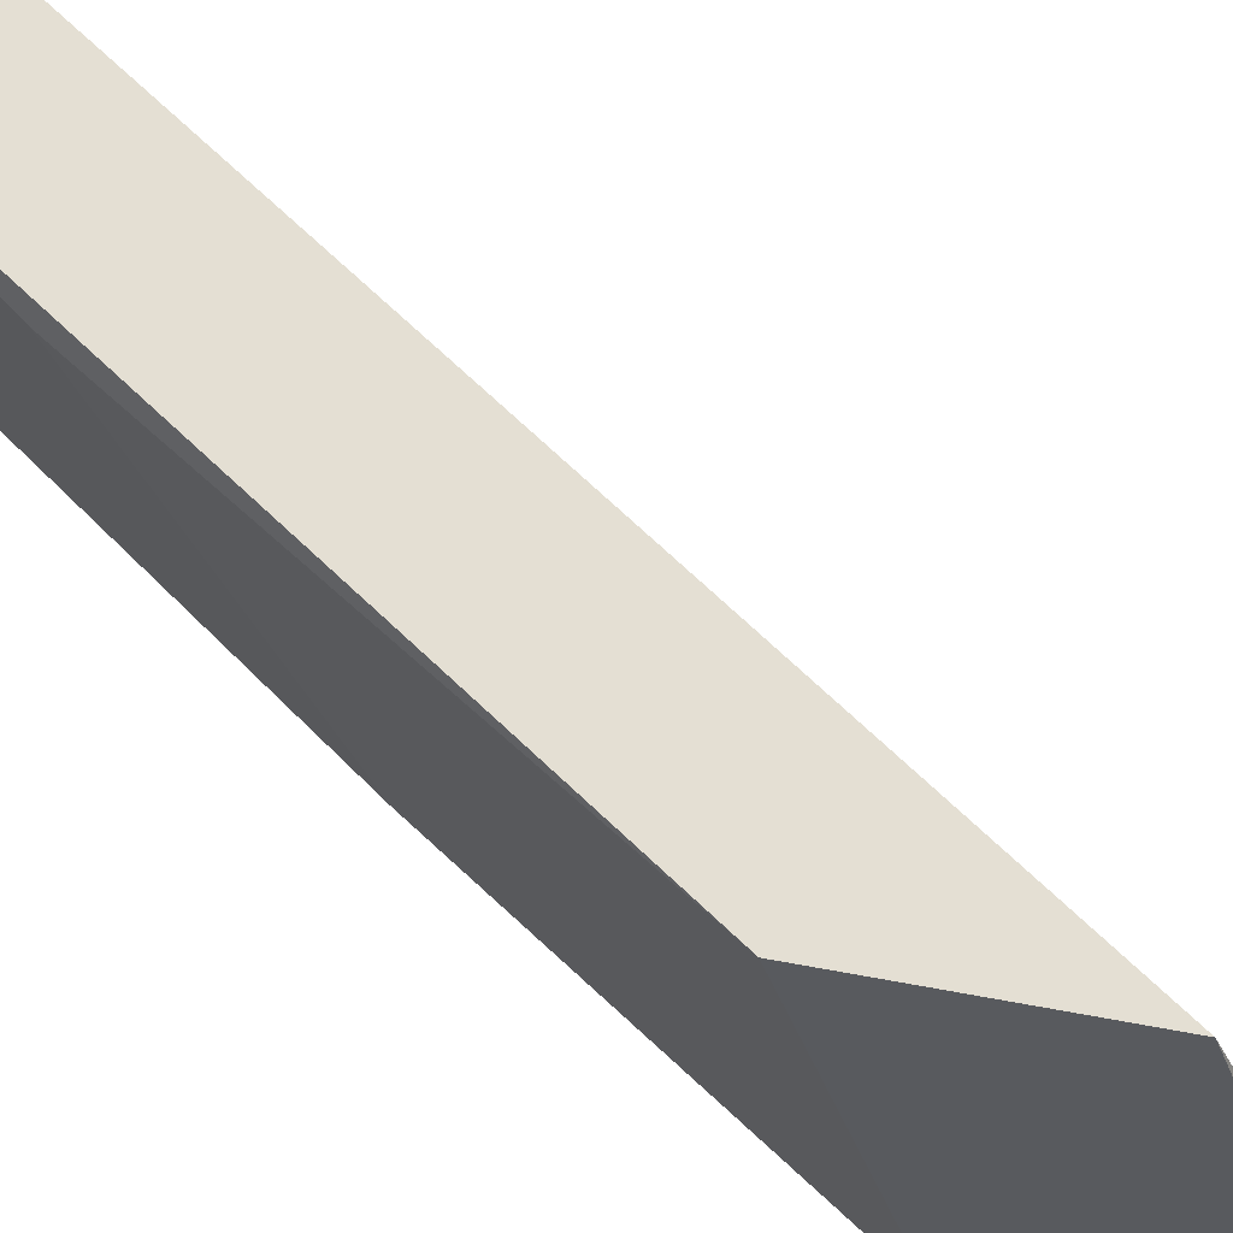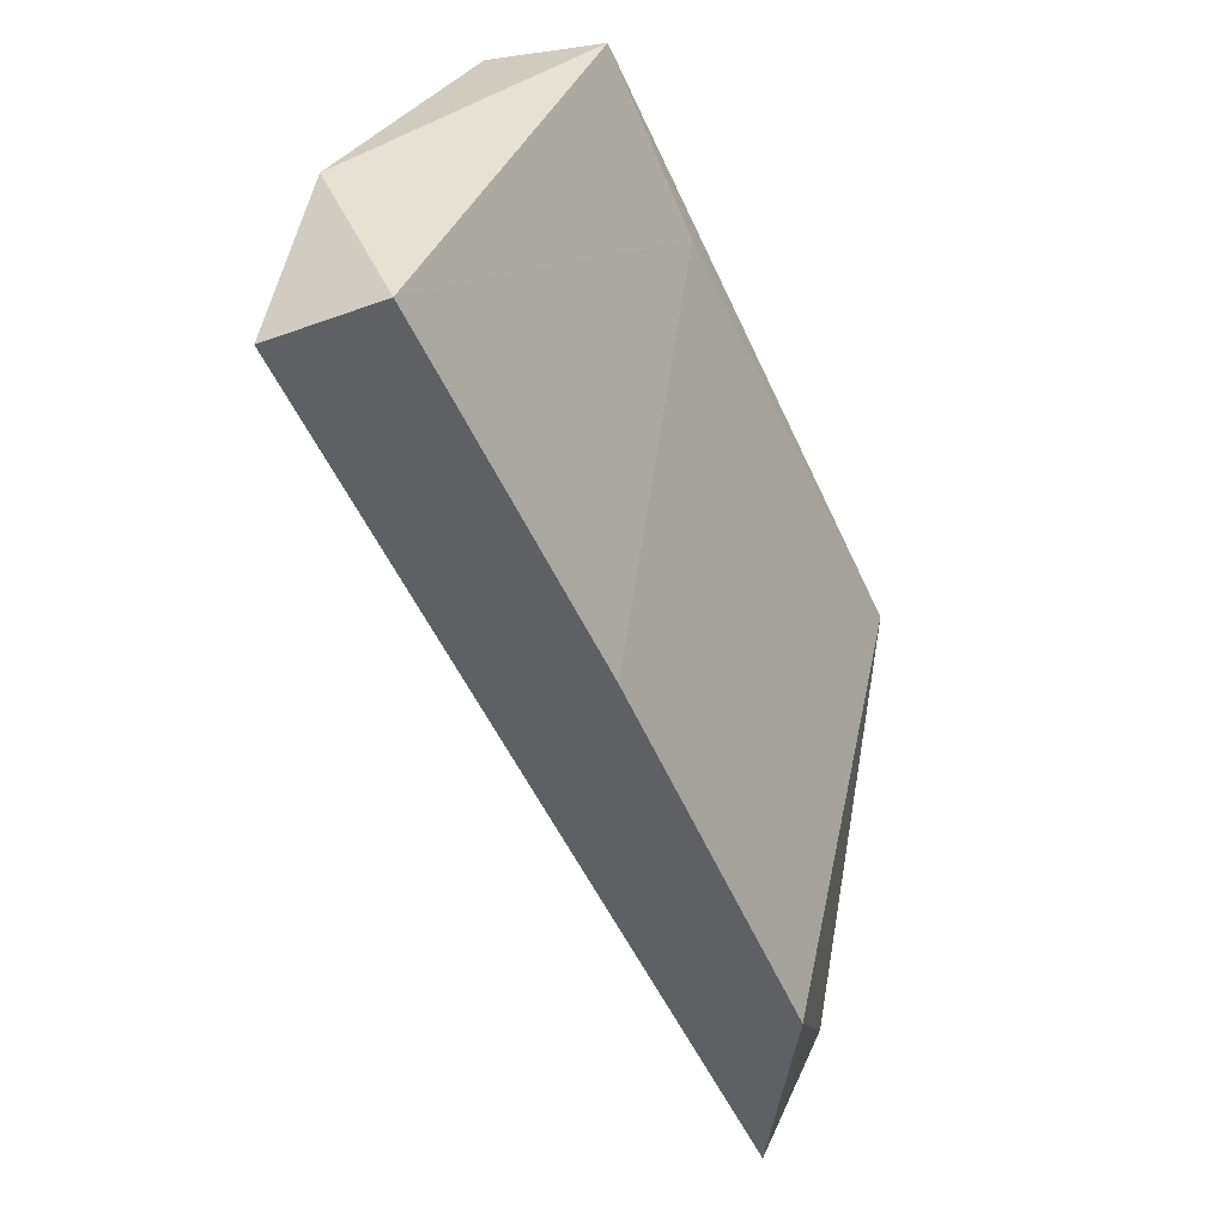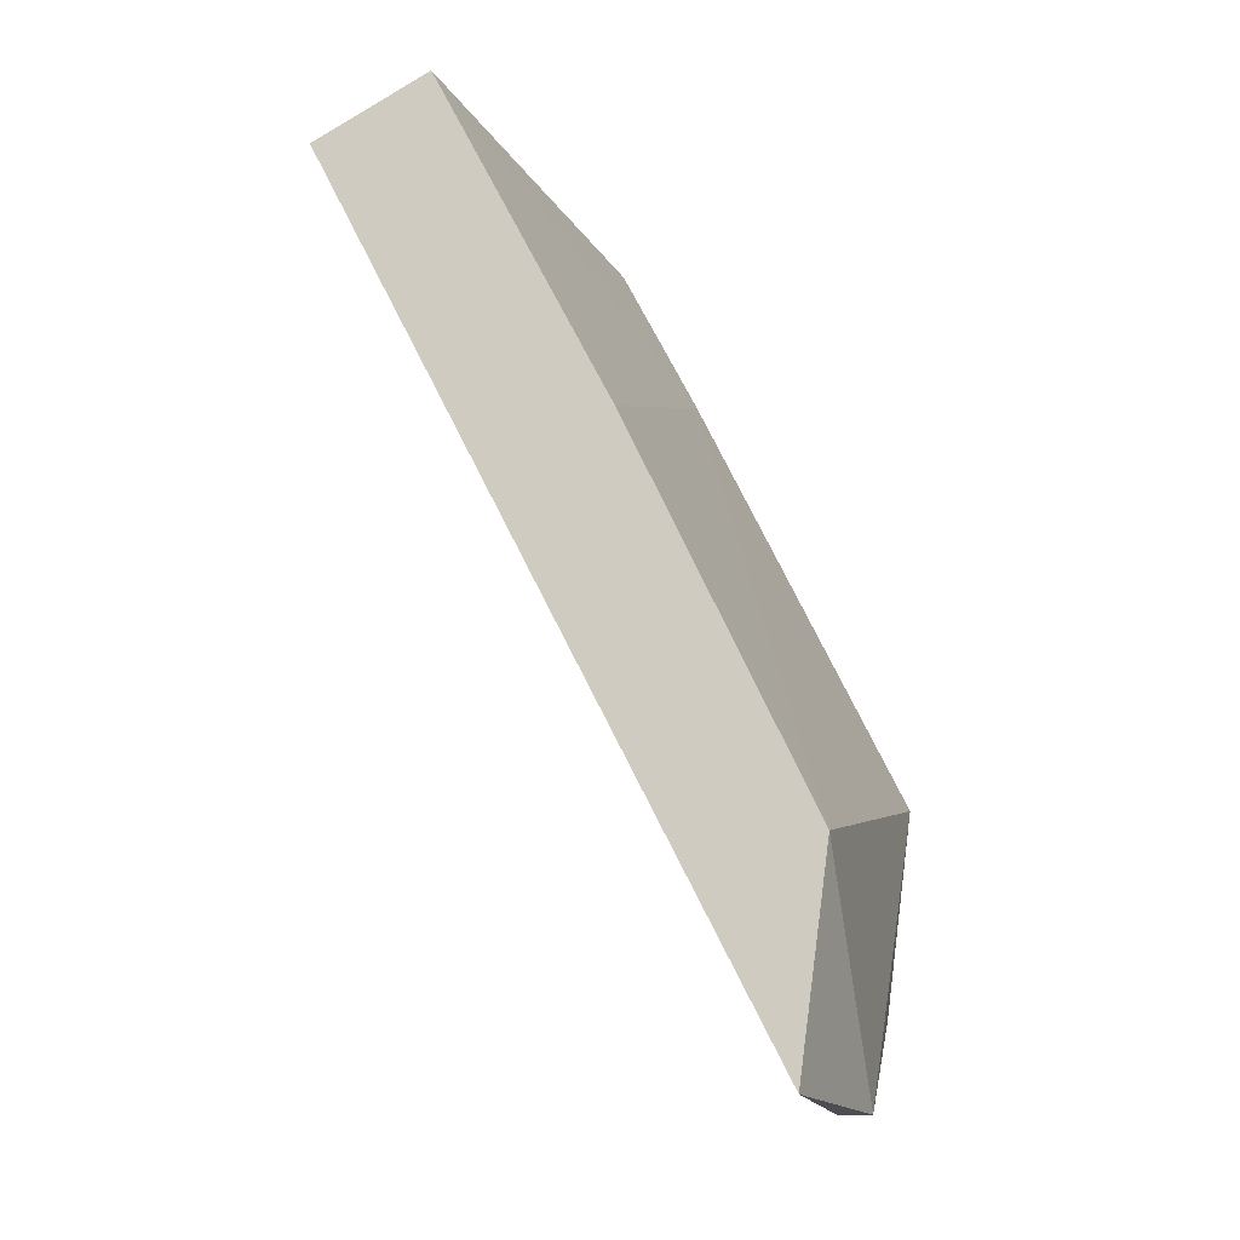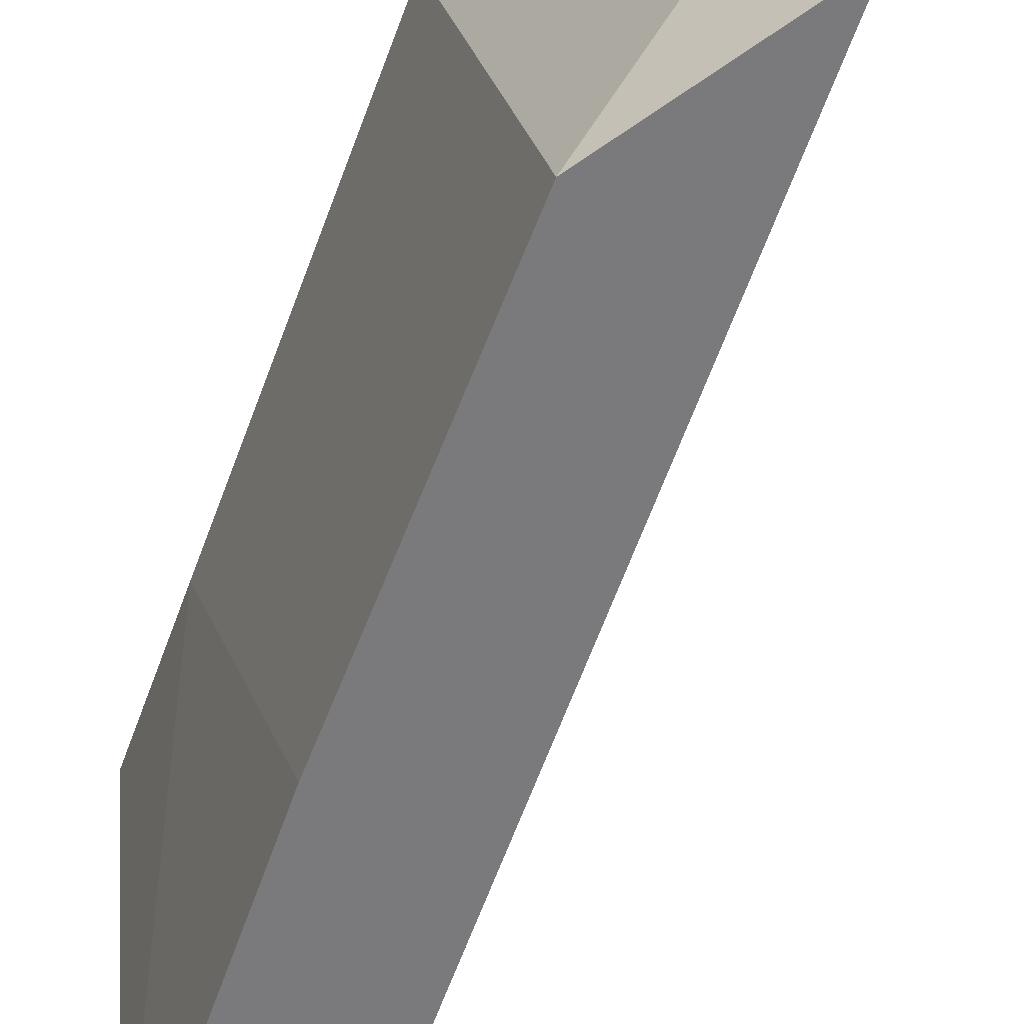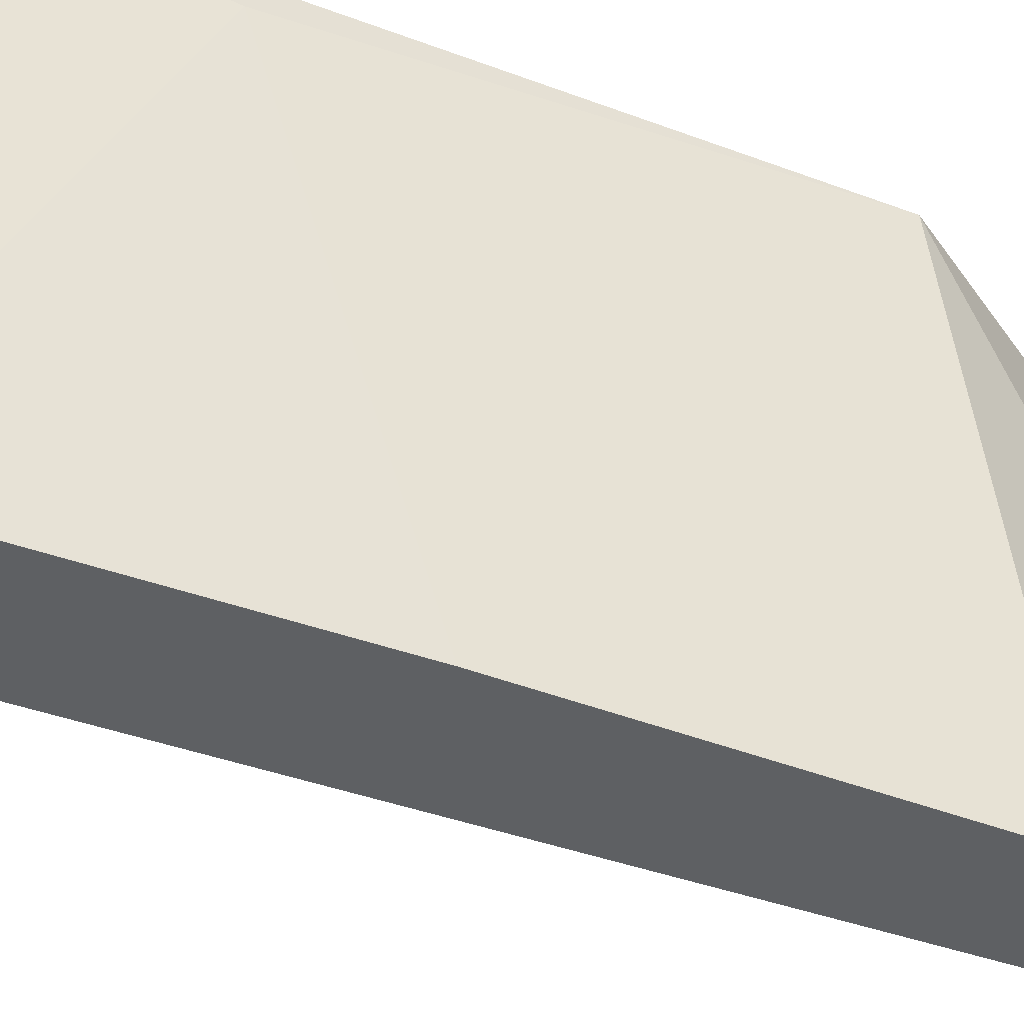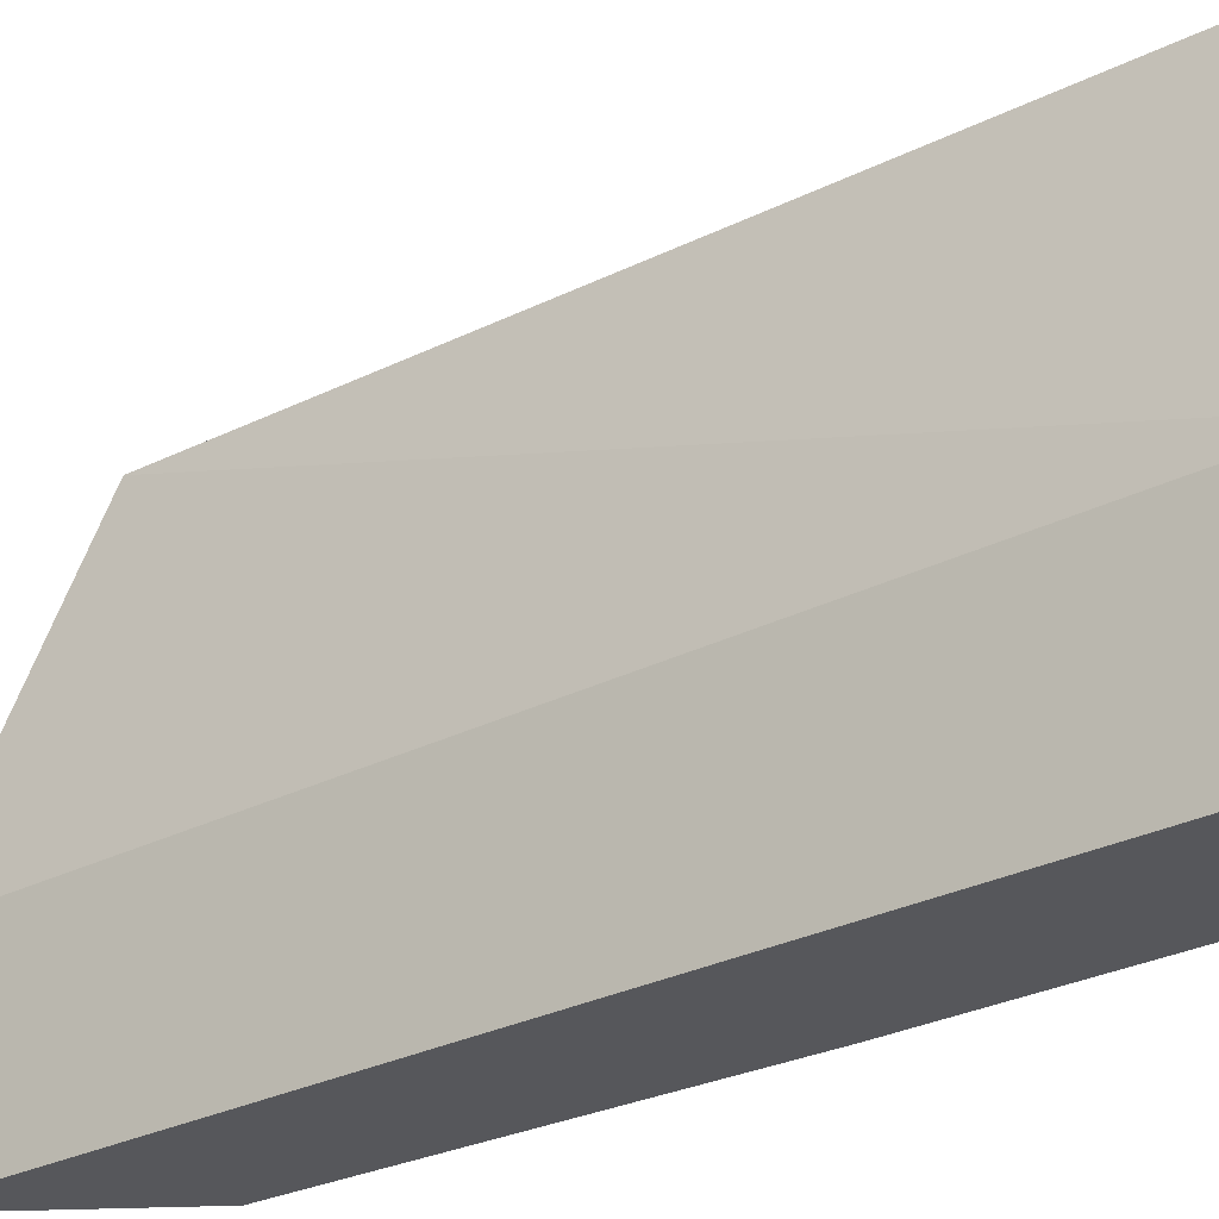
<metadata>
{"format":"obj","ext":"obj","renderer":"f3d","projection":"perspective","resolution":1024,"background":"white","views":[{"elev":66.6,"azim":108.6,"up":"+Y"},{"elev":38.7,"azim":12.9,"up":"+Z"},{"elev":-17.3,"azim":15.0,"up":"+Z"},{"elev":-58.2,"azim":134.6,"up":"+Y"},{"elev":-42.5,"azim":40.2,"up":"+Y"},{"elev":-27.2,"azim":-77.8,"up":"+Y"}]}
</metadata>
<code>
v 0.4996 0.3056 0.3528
v 0.5413 0.2314 0.2045
v 0.5413 0.2592 0.2045
v 0.4717 0.2314 0.3436
v 0.5459 0.2314 0.237
v 0.5413 0.3056 0.2231
v 0.481 0.3056 0.3482
v 0.4903 0.2314 0.3528
v 0.5459 0.3056 0.2555
v 0.4717 0.2592 0.3436
v 0.5459 0.2592 0.2045
v 0.4717 0.2592 0.3528
v 0.5135 0.3009 0.325
v 0.5181 0.2314 0.2972
f 5 13 14
f 3 2 4
f 4 2 5
f 1 6 7
f 4 5 8
f 6 1 9
f 3 4 10
f 6 3 10
f 7 6 10
f 2 3 11
f 5 2 11
f 3 6 11
f 9 5 11
f 6 9 11
f 1 7 12
f 8 1 12
f 4 8 12
f 10 4 12
f 7 10 12
f 1 8 13
f 9 1 13
f 5 9 13
f 8 5 14
f 13 8 14

</code>
